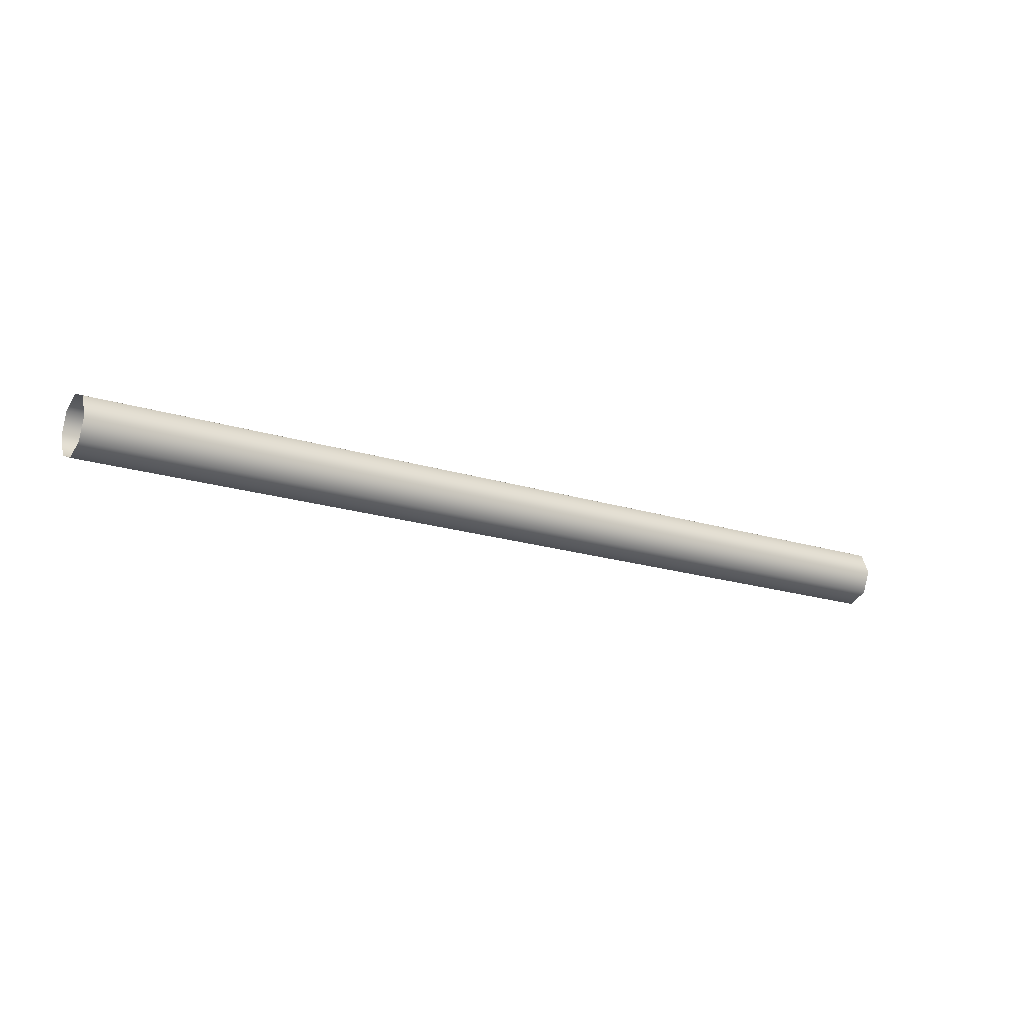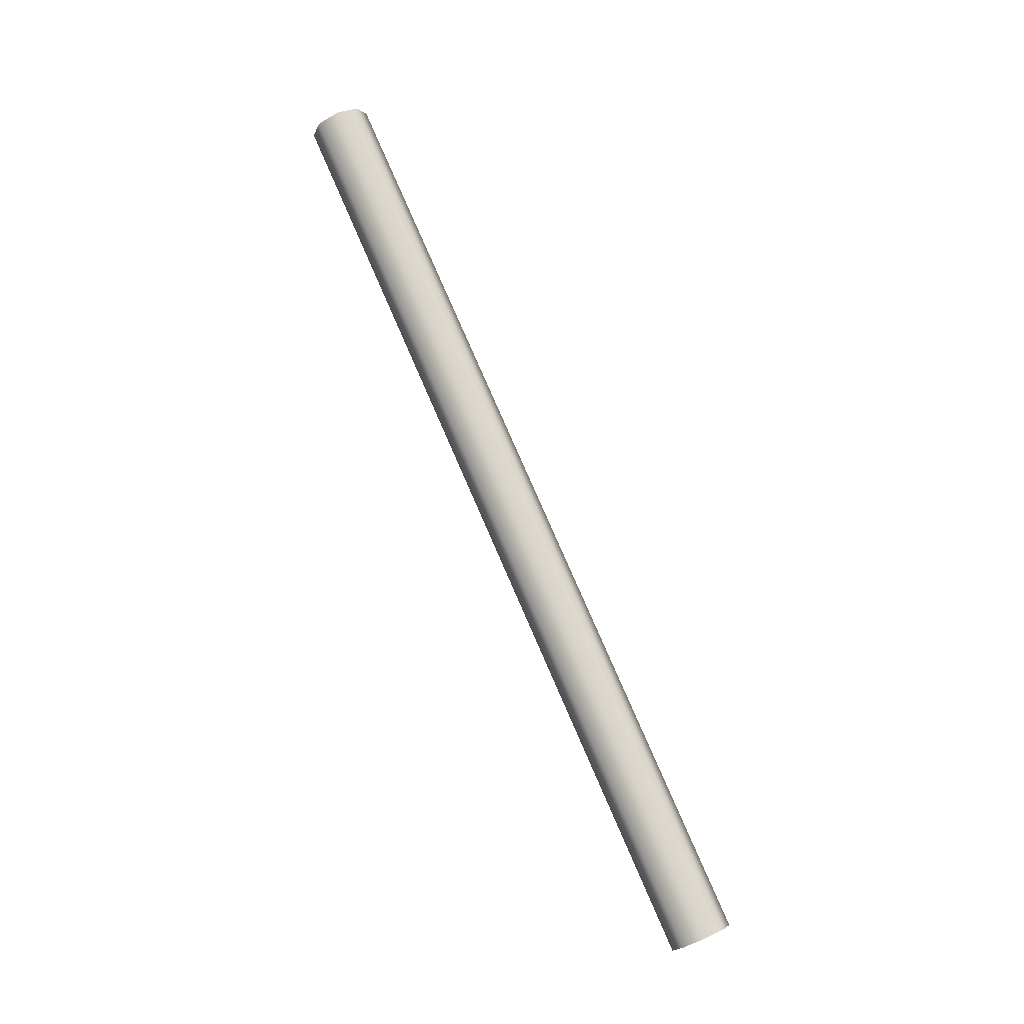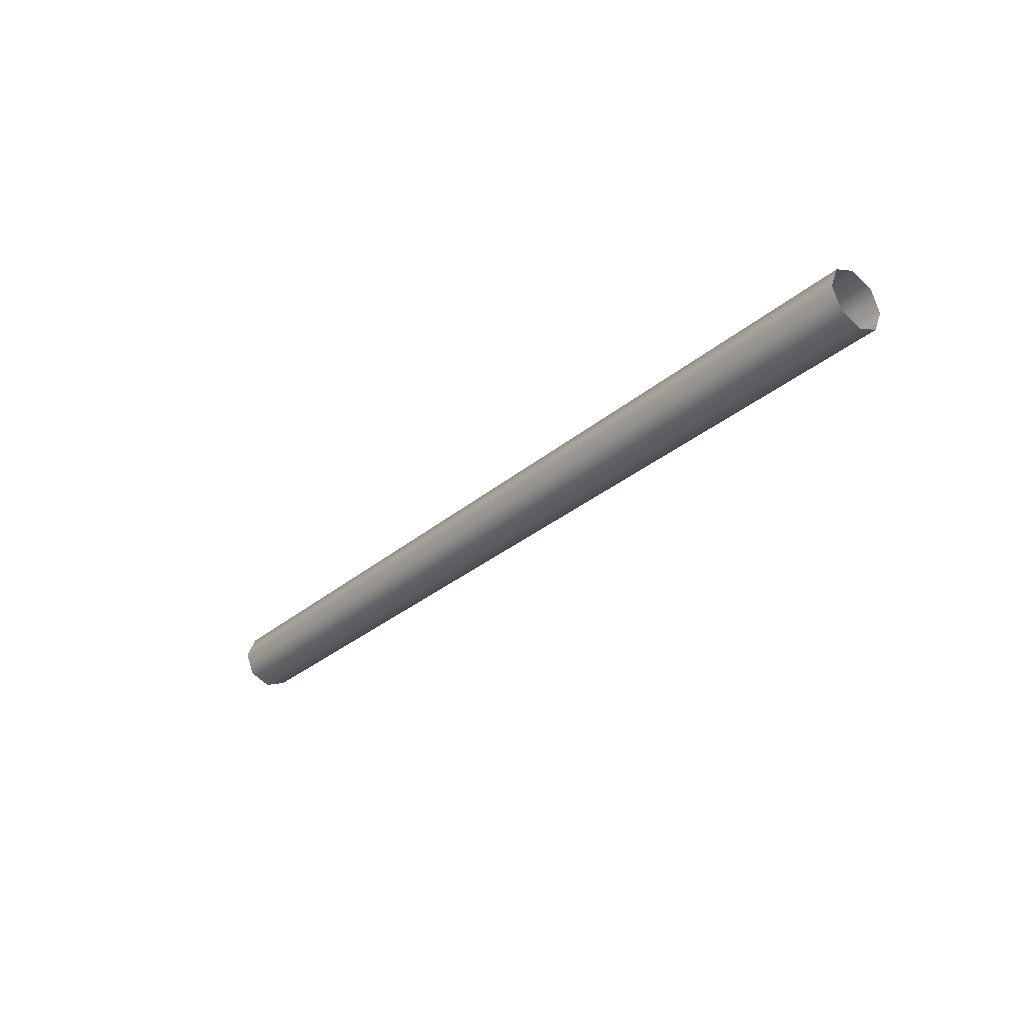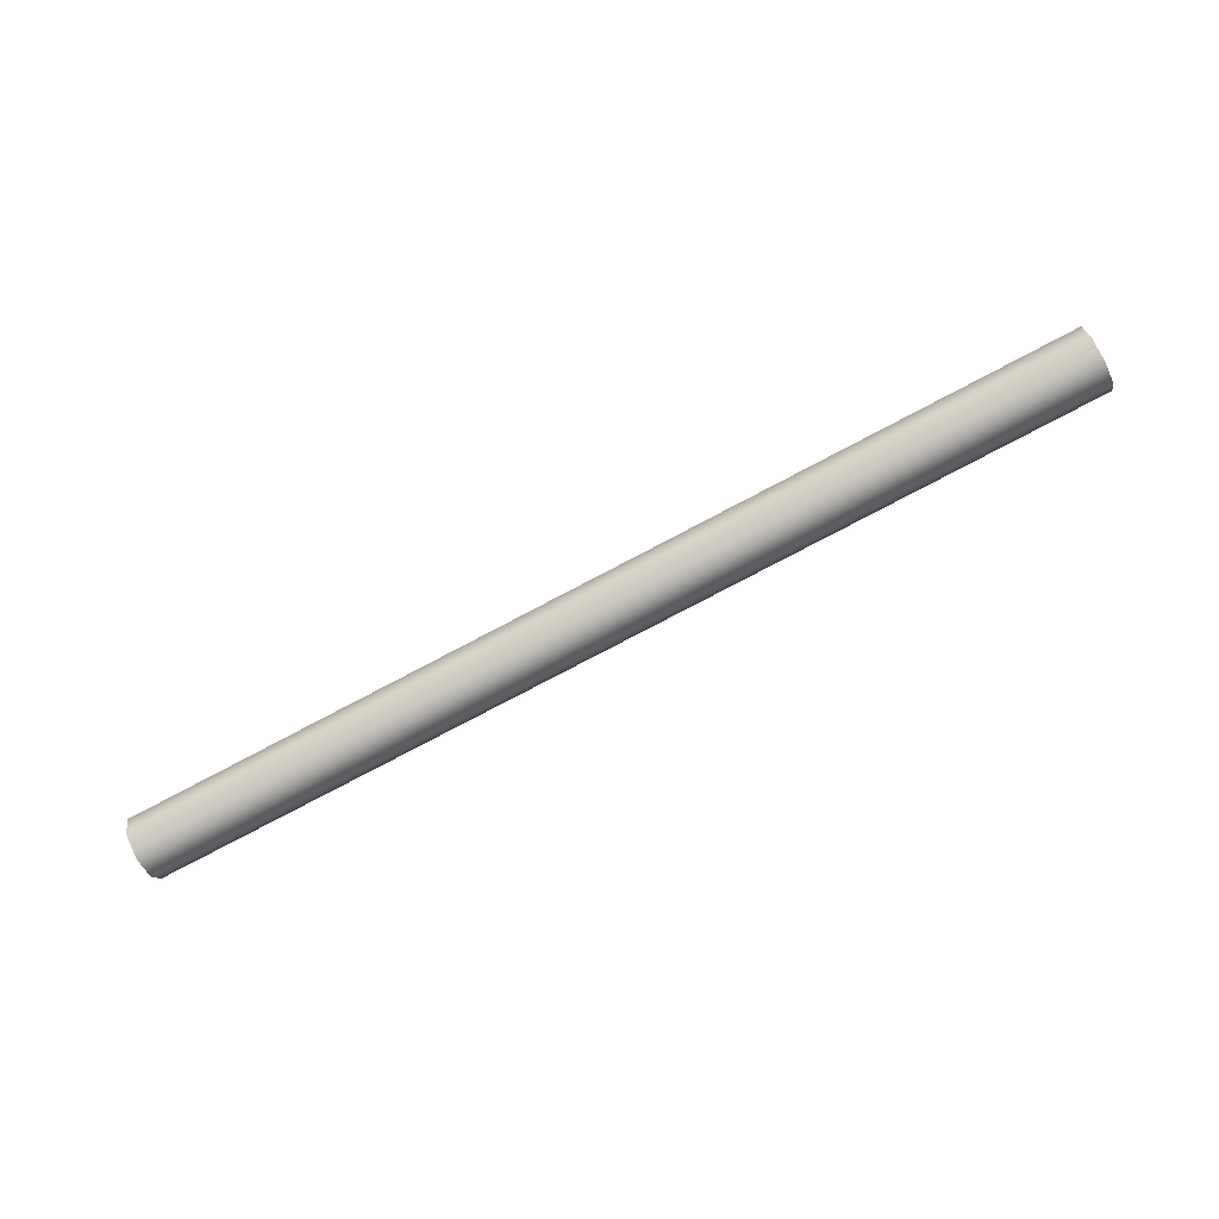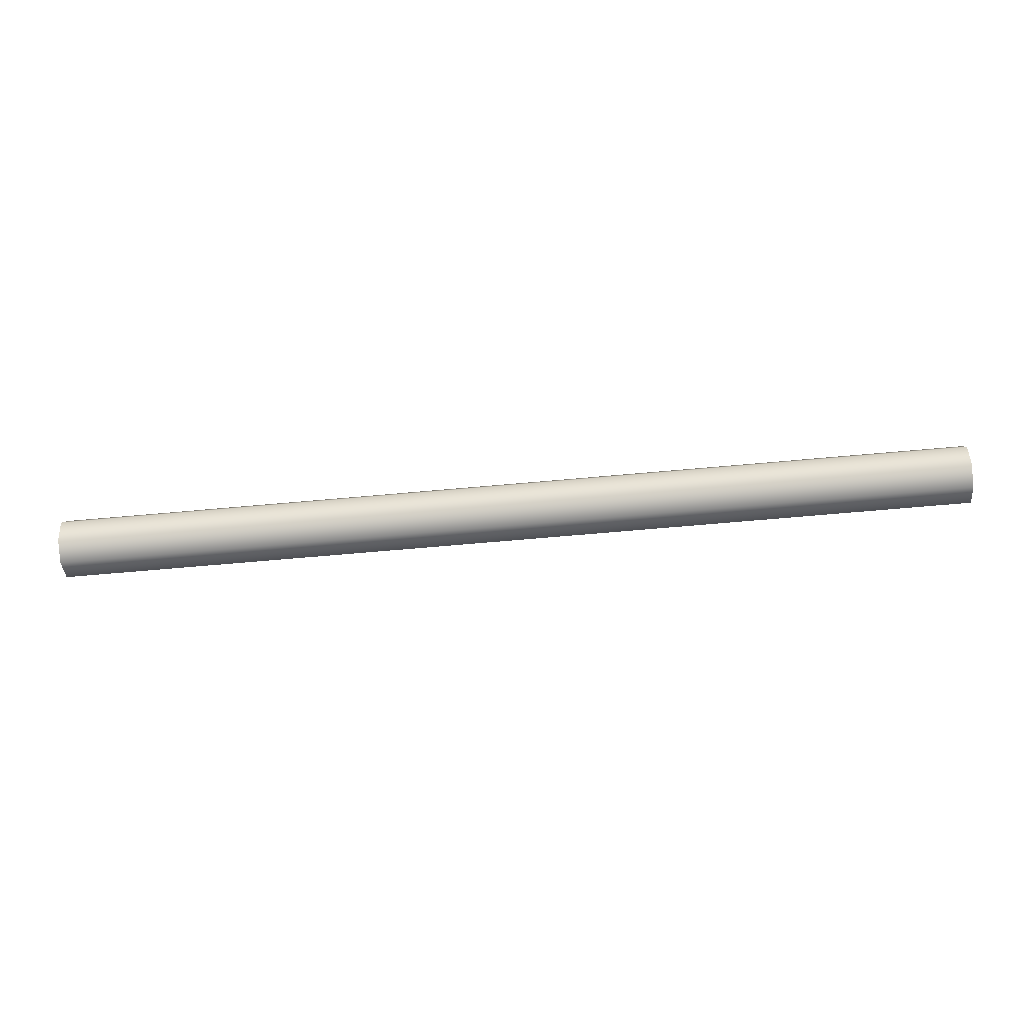
<metadata>
{"format":"obj","ext":"obj","renderer":"f3d","projection":"perspective","resolution":1024,"background":"white","views":[{"elev":-18.2,"azim":147.8,"up":"+Y"},{"elev":78.5,"azim":-113.5,"up":"+Z"},{"elev":-30.1,"azim":50.9,"up":"+Z"},{"elev":-78.8,"azim":27.7,"up":"+Z"},{"elev":-63.6,"azim":5.3,"up":"+Z"}]}
</metadata>
<code>
v 89.57 4.181 -4.181
v 89.57 0 -5.913
v 89.57 -4.181 -4.181
v 89.57 -5.913 0
v 89.57 -4.181 4.181
v 89.57 0 5.913
v 89.57 4.181 4.181
v 89.57 5.913 0
v -89.57 4.181 -4.181
v -89.57 0 -5.913
v -89.57 -4.181 -4.181
v -89.57 -5.913 0
v -89.57 -4.181 4.181
v -89.57 0 5.913
v -89.57 4.181 4.181
v -89.57 5.913 0
f 1 2 10 9
f 2 3 11 10
f 3 4 12 11
f 4 5 13 12
f 5 6 14 13
f 6 7 15 14
f 7 8 16 15
f 8 1 9 16

</code>
